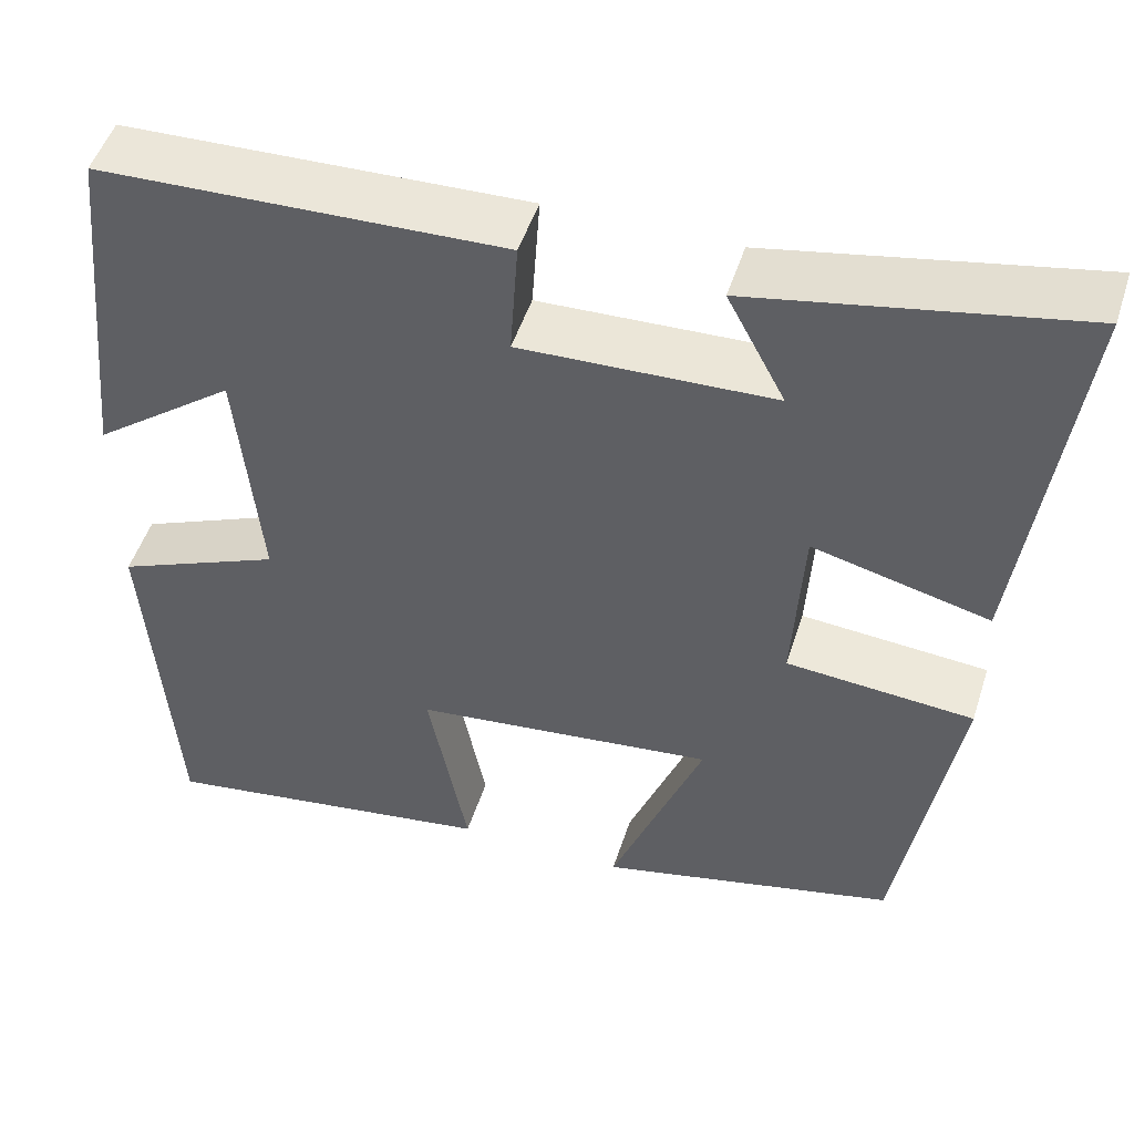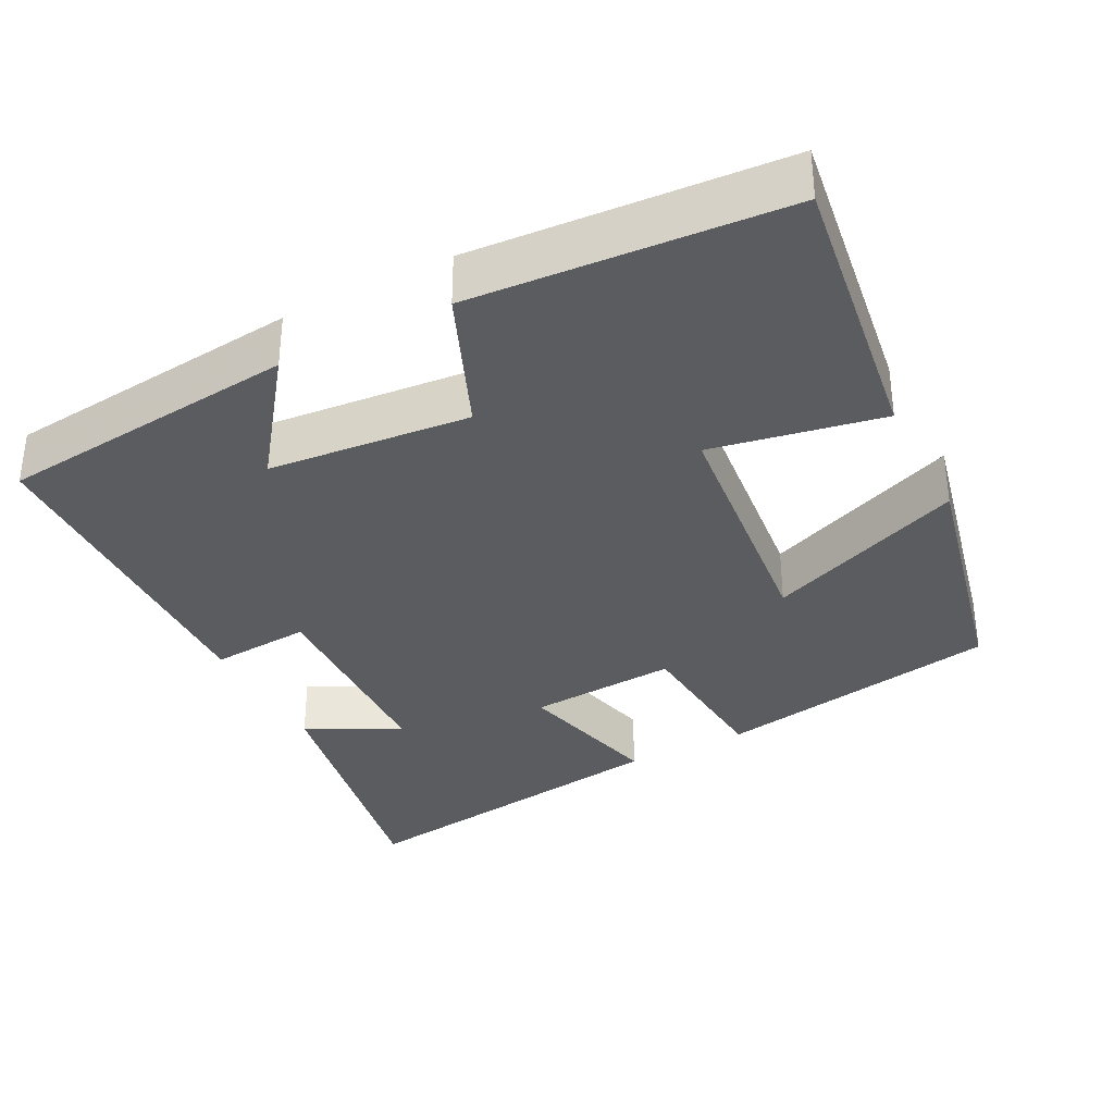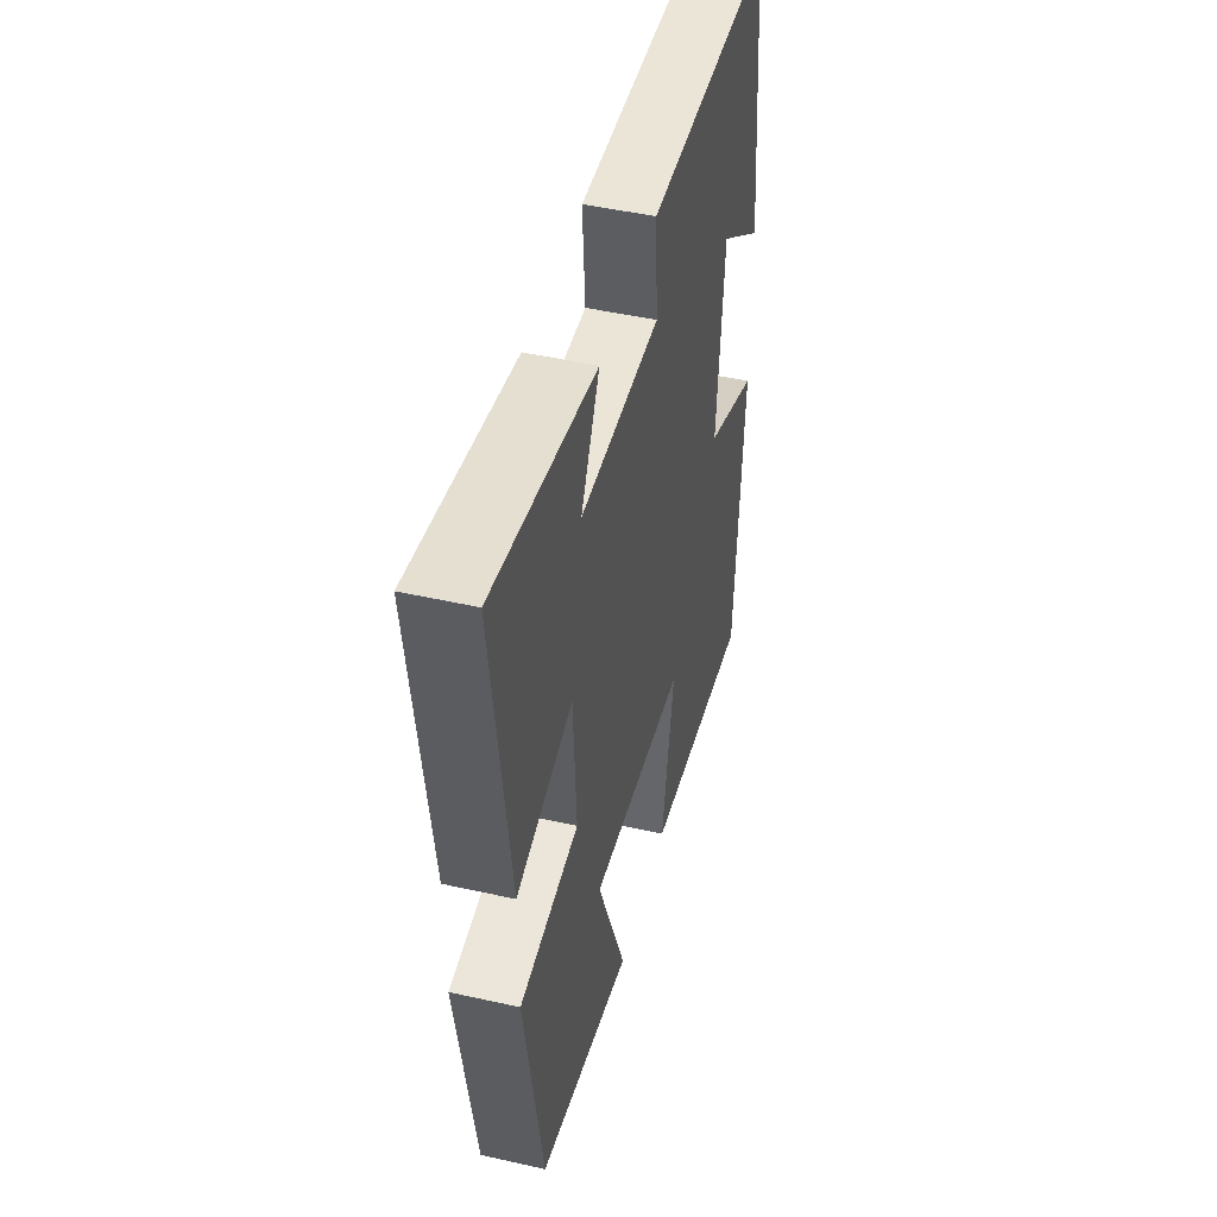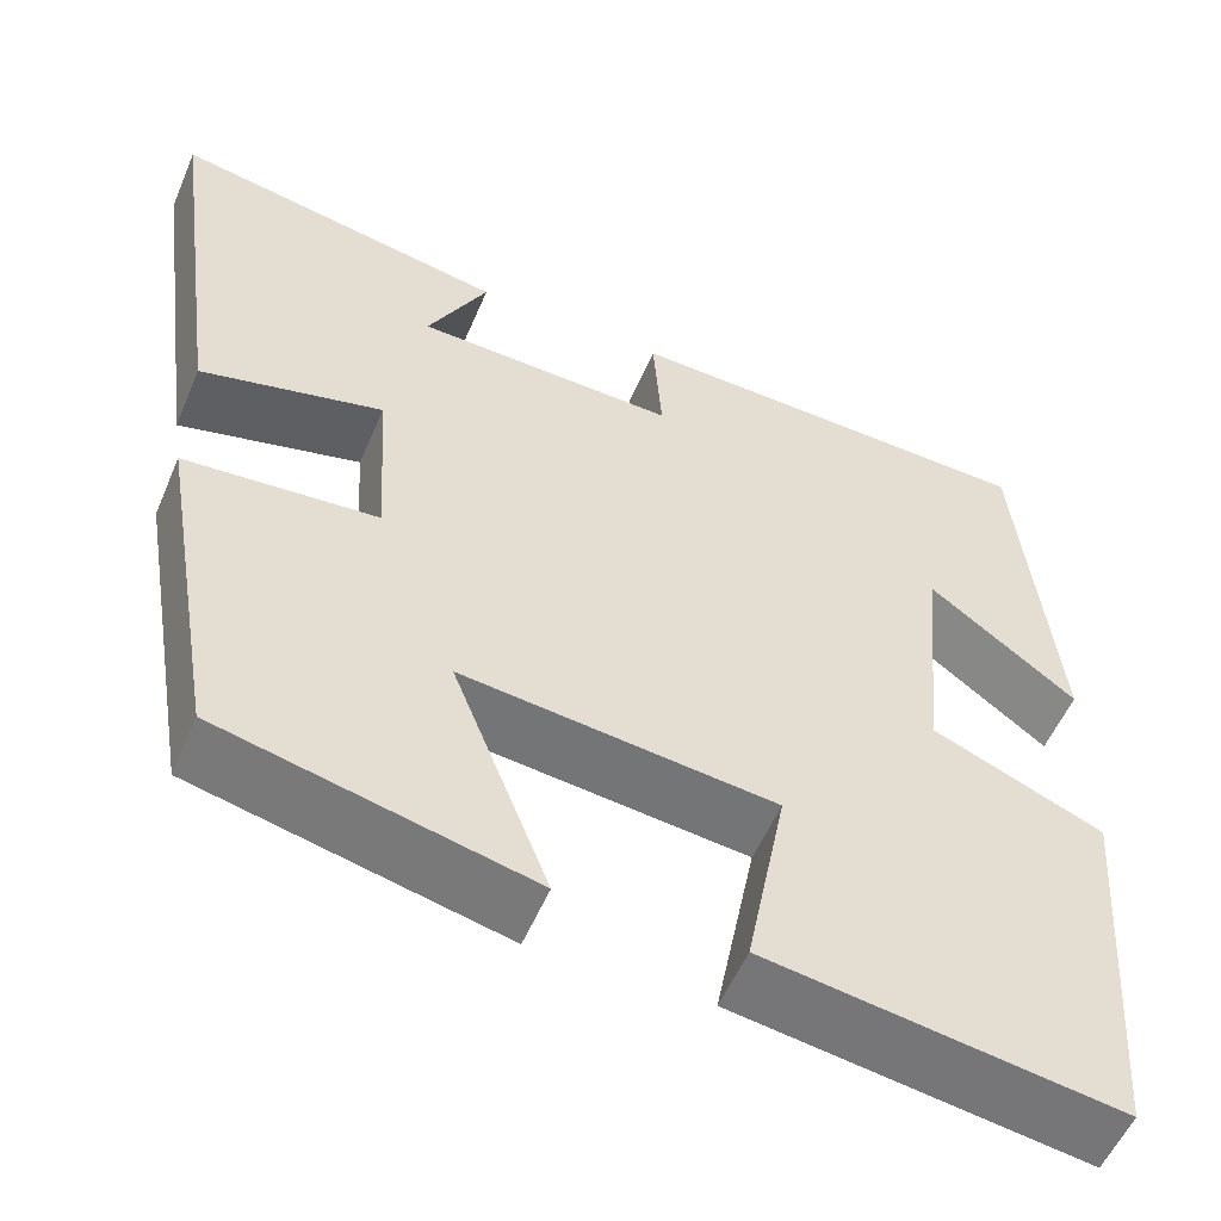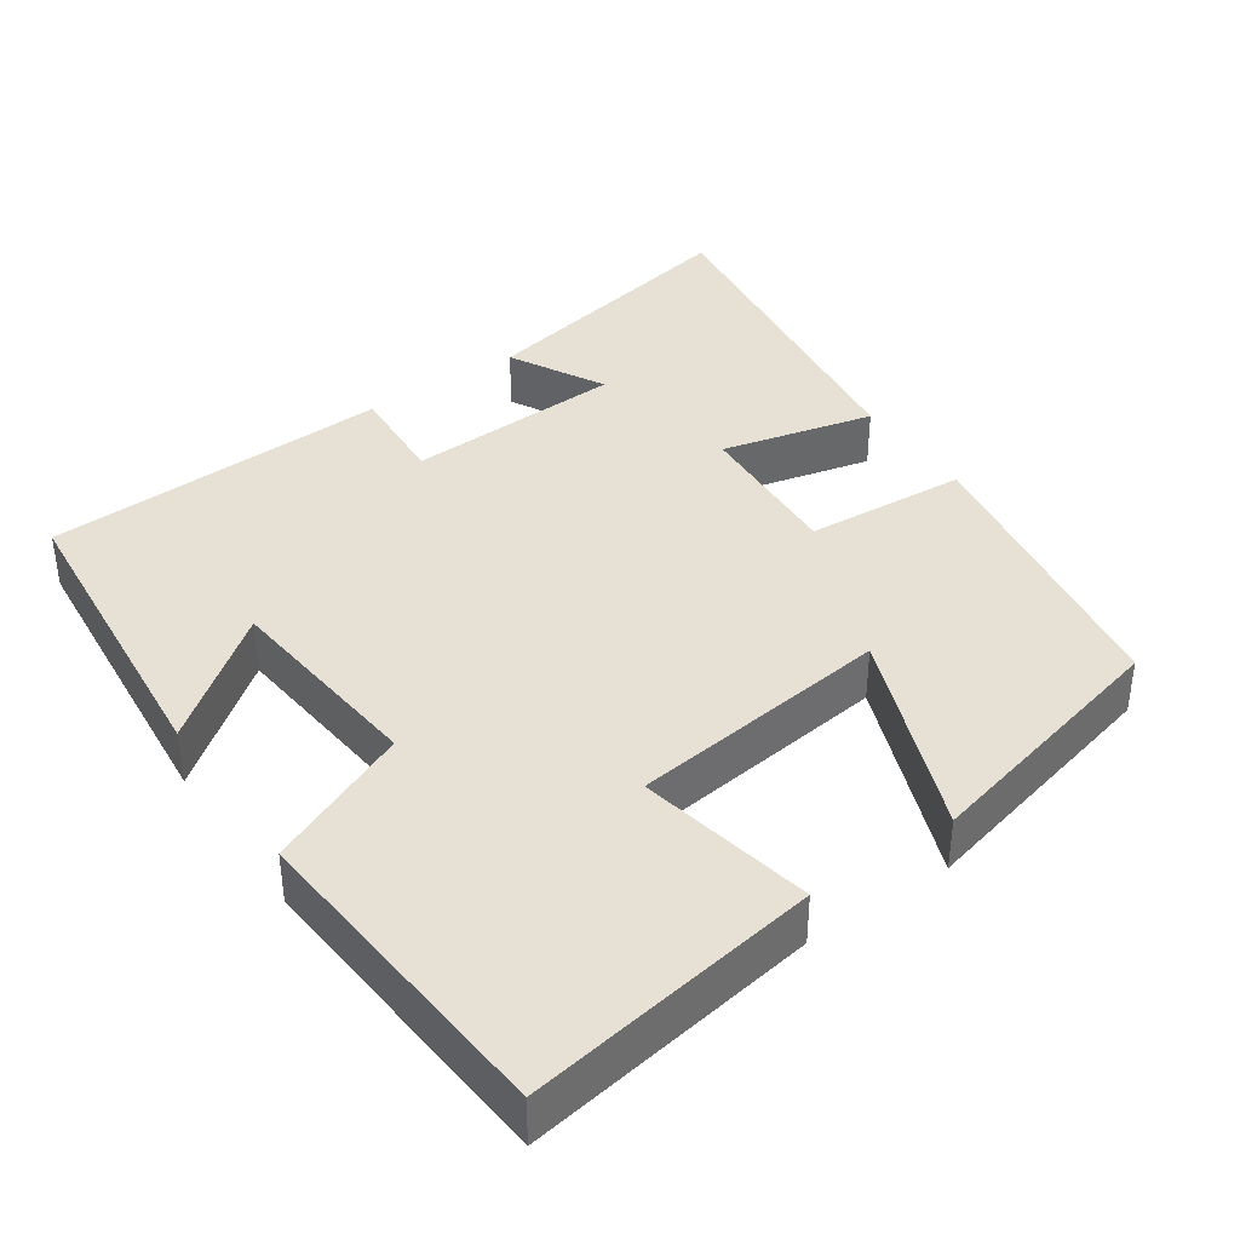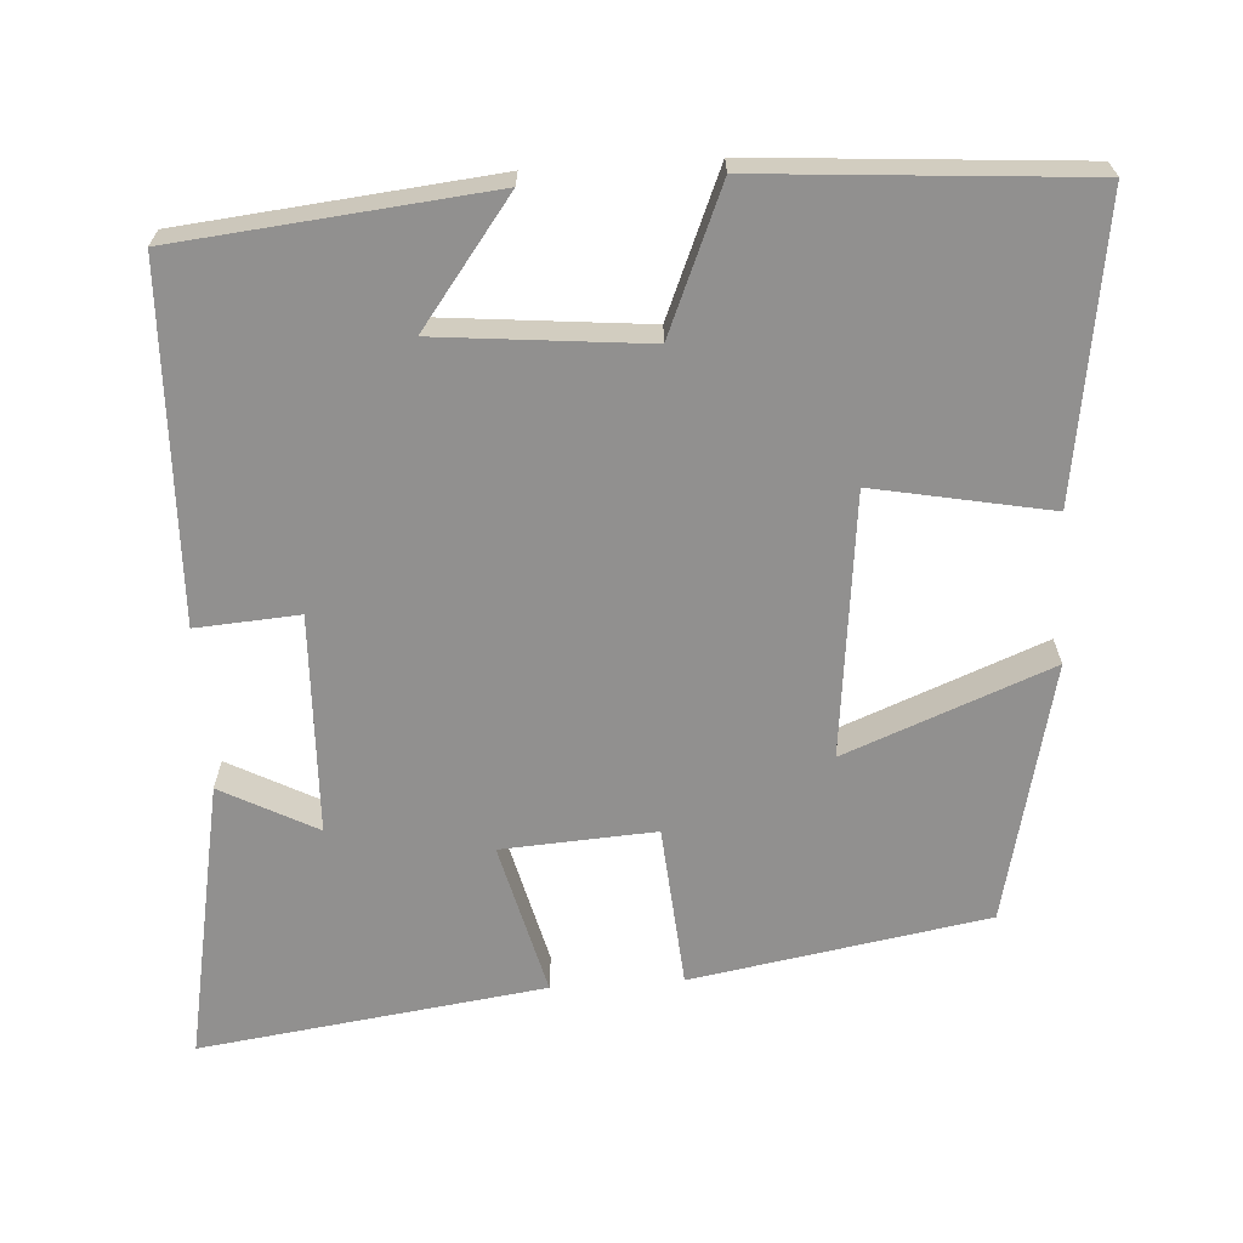
<metadata>
{"format":"obj","ext":"obj","renderer":"f3d","projection":"perspective","resolution":1024,"background":"white","views":[{"elev":49.5,"azim":-162.5,"up":"+Z"},{"elev":-34.7,"azim":117.6,"up":"+Y"},{"elev":47.1,"azim":-75.7,"up":"+Z"},{"elev":-54.8,"azim":-22.8,"up":"+Z"},{"elev":39.1,"azim":145.1,"up":"+Y"},{"elev":-65.7,"azim":93.7,"up":"+Y"}]}
</metadata>
<code>
v 0.469 0.07 -0.557
v 0.089 0.07 -0.5
v 0.133 0.07 -0.273
v -0.205 0.07 -0.235
v -0.101 0.07 -0.5
v -0.435 0.07 -0.422
v -0.5 0.07 -0.041
v -0.291 0.07 -0.024
v -0.303 0.07 0.174
v -0.5 0.07 0.125
v -0.56 0.07 0.569
v -0.199 0.07 0.5
v -0.264 0.07 0.377
v 0.018 0.07 0.367
v 0.009 0.07 0.5
v 0.46 0.07 0.485
v 0.5 0.07 0.085
v 0.341 0.07 0.205
v 0.315 0.07 -0.063
v 0.5 0.07 -0.141
v 0.469 0 -0.557
v 0.089 0 -0.5
v 0.133 0 -0.273
v -0.205 0 -0.235
v -0.101 0 -0.5
v -0.435 0 -0.422
v -0.5 0 -0.041
v -0.291 0 -0.024
v -0.303 0 0.174
v -0.5 0 0.125
v -0.56 0 0.569
v -0.199 0 0.5
v -0.264 0 0.377
v 0.018 0 0.367
v 0.009 0 0.5
v 0.46 0 0.485
v 0.5 0 0.085
v 0.341 0 0.205
v 0.315 0 -0.063
v 0.5 0 -0.141
f 19 20 1 2
f 18 19 2 3
f 15 16 17 18
f 14 15 18 3
f 13 14 3 4
f 10 11 12 13
f 9 10 13
f 8 9 13 4
f 6 7 8
f 4 5 6 8
f 22 21 40 39
f 23 22 39 38
f 38 37 36 35
f 23 38 35 34
f 24 23 34 33
f 33 32 31 30
f 33 30 29
f 24 33 29 28
f 28 27 26
f 28 26 25 24
f 1 21 22 2
f 2 22 23 3
f 3 23 24 4
f 4 24 25 5
f 5 25 26 6
f 6 26 27 7
f 7 27 28 8
f 8 28 29 9
f 9 29 30 10
f 10 30 31 11
f 11 31 32 12
f 12 32 33 13
f 13 33 34 14
f 14 34 35 15
f 15 35 36 16
f 16 36 37 17
f 17 37 38 18
f 18 38 39 19
f 19 39 40 20
f 20 40 21 1

</code>
